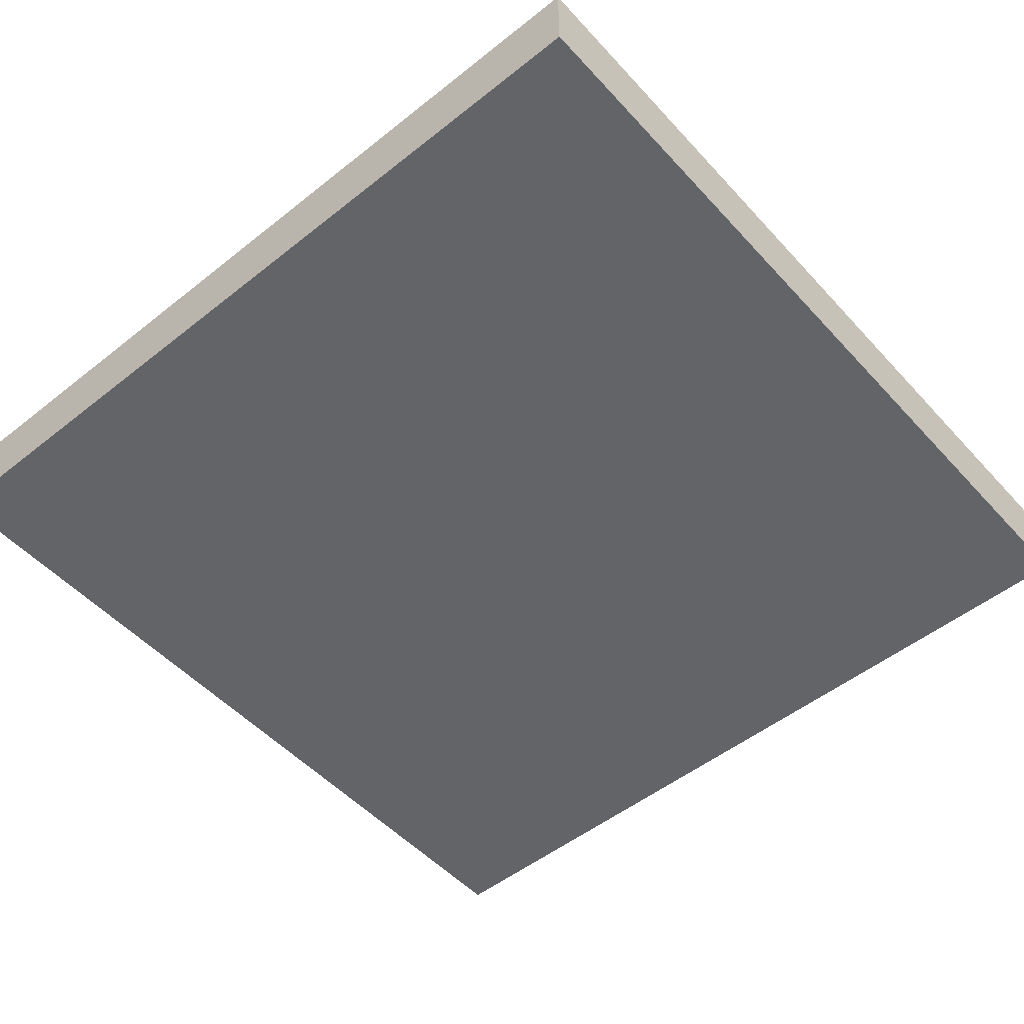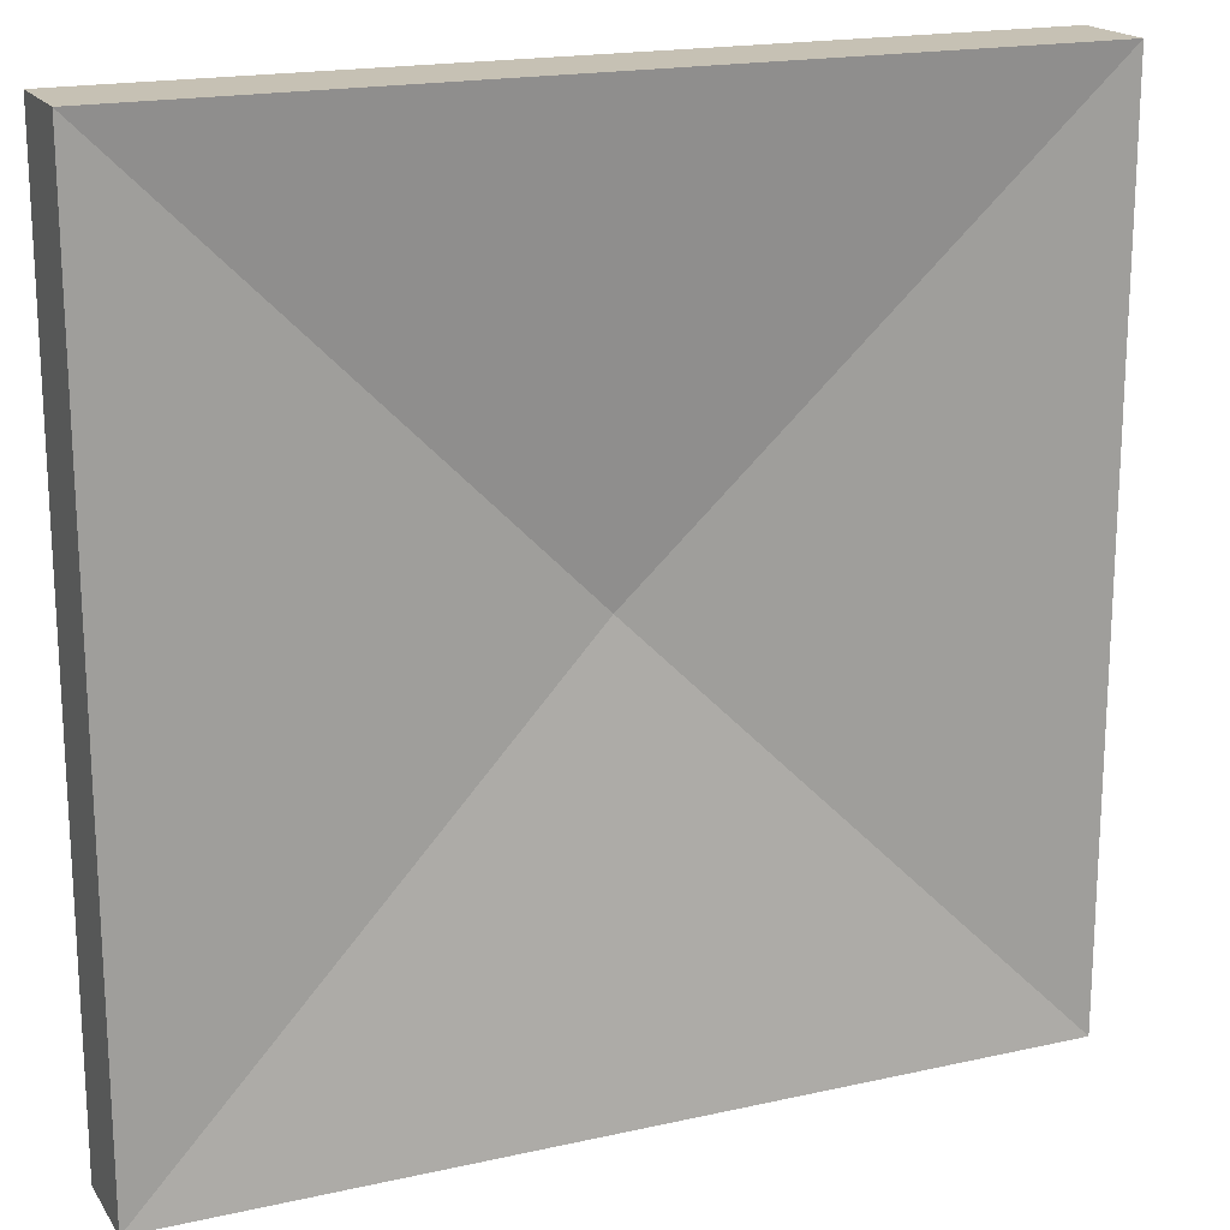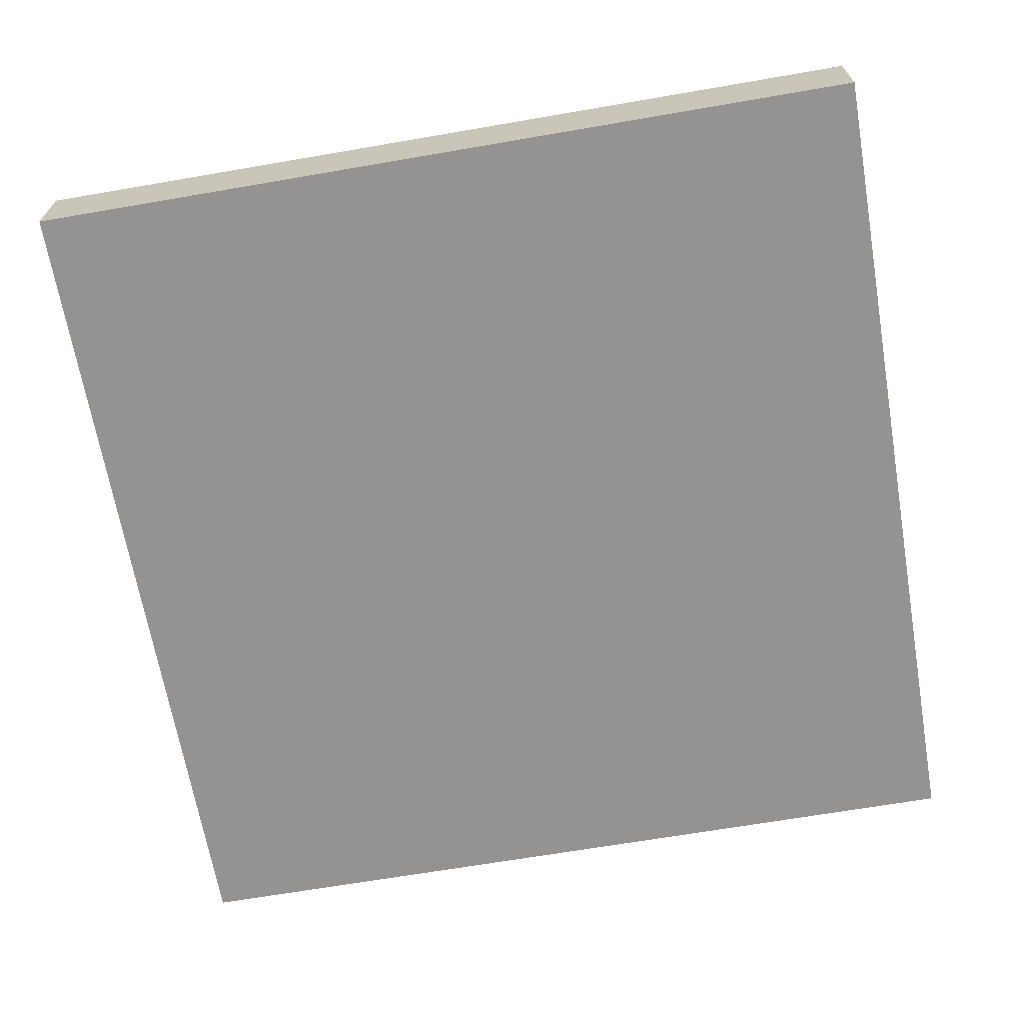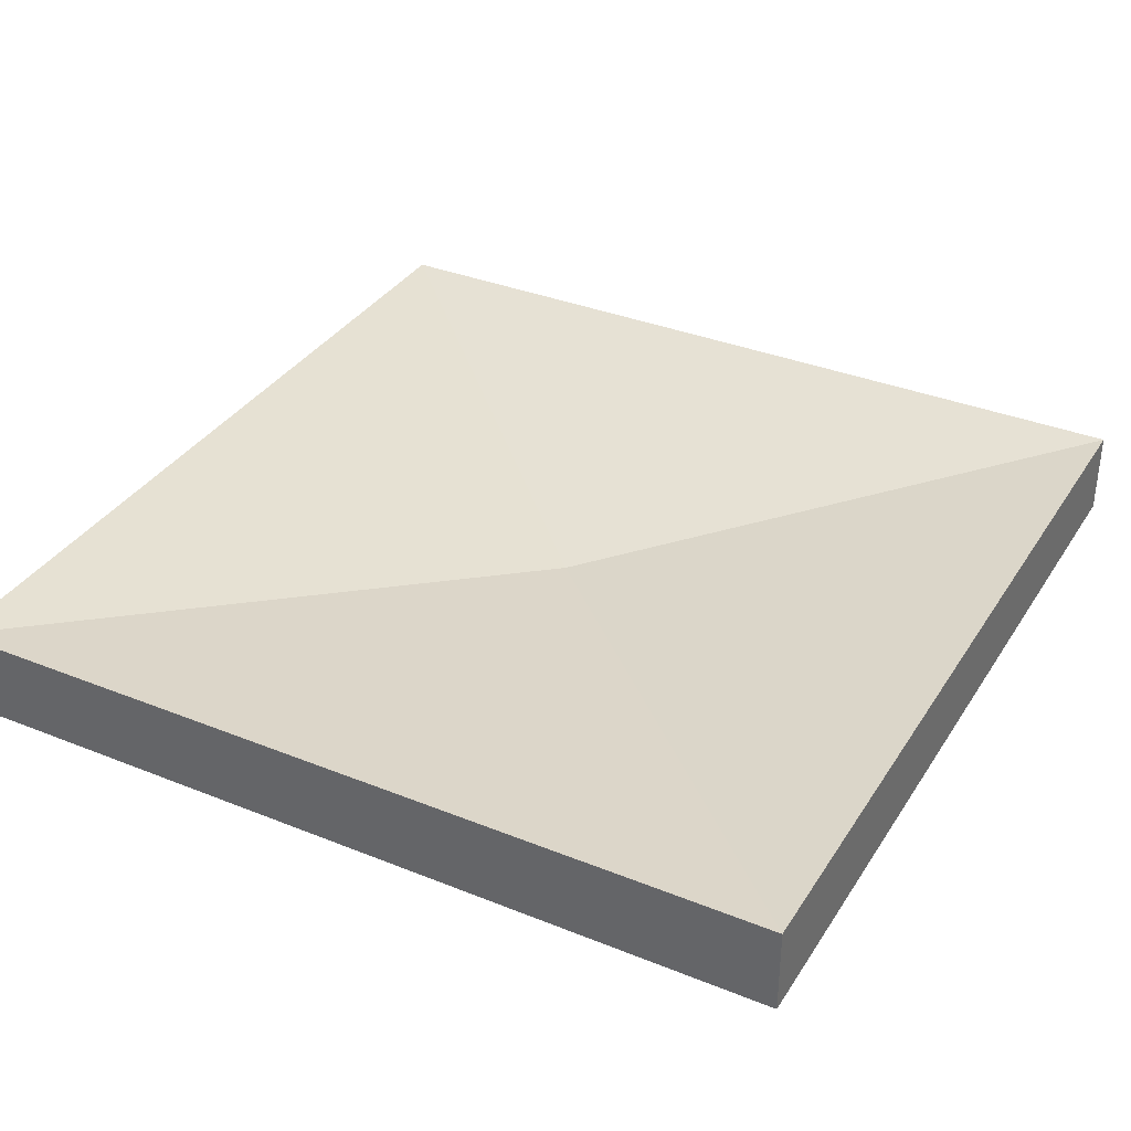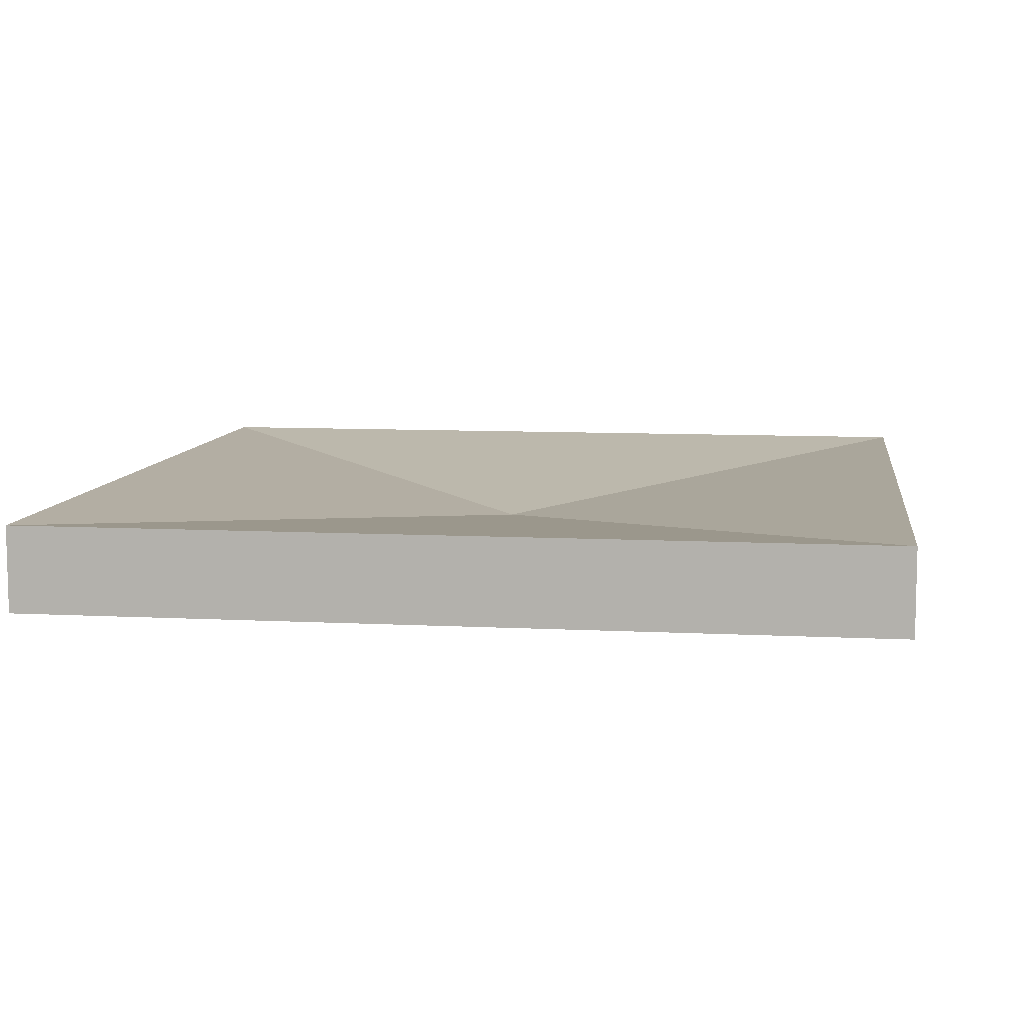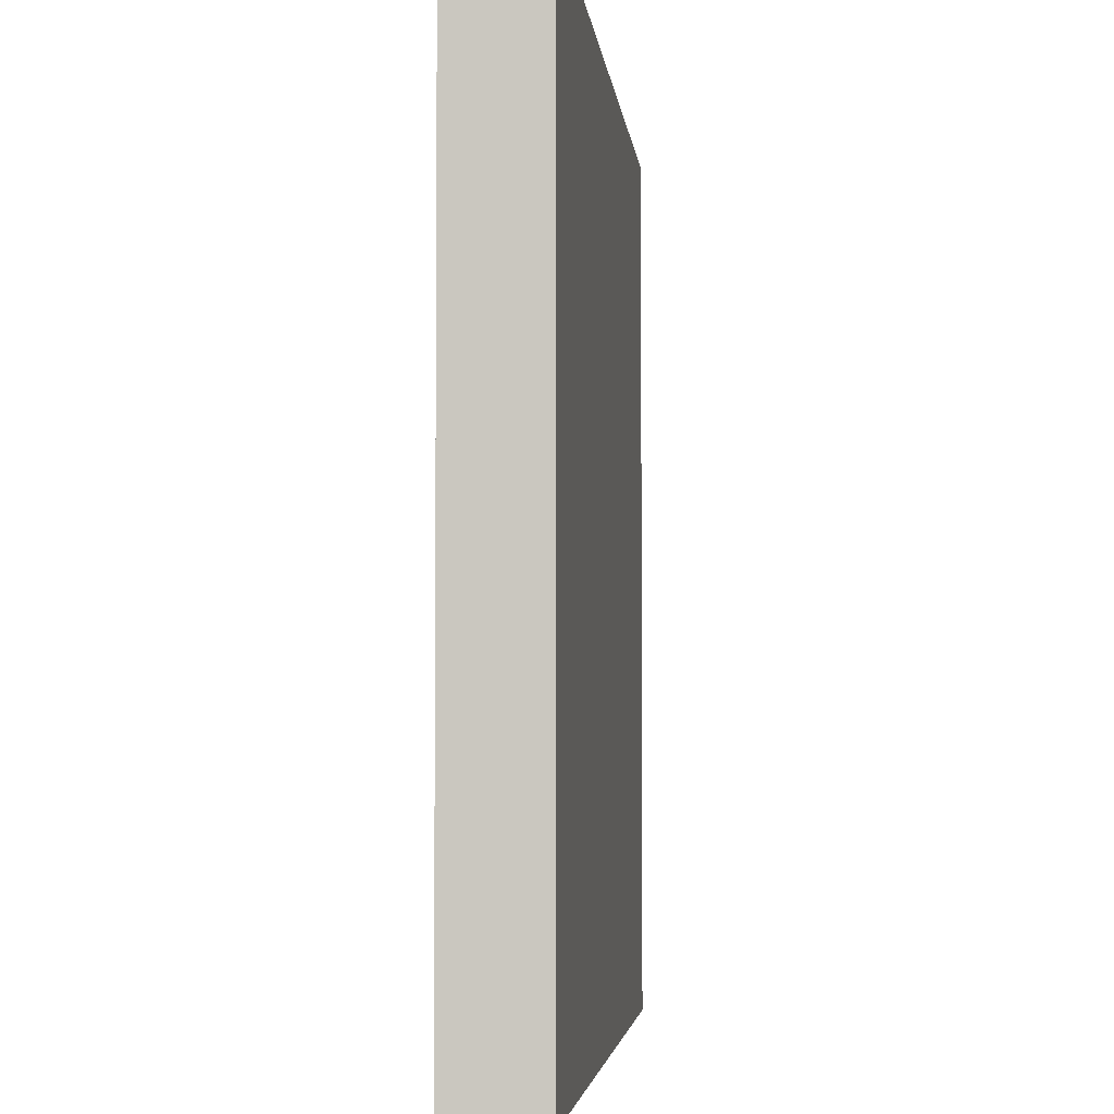
<metadata>
{"format":"obj","ext":"obj","renderer":"f3d","projection":"perspective","resolution":1024,"background":"white","views":[{"elev":-51.2,"azim":40.8,"up":"+Y"},{"elev":18.5,"azim":156.7,"up":"+Z"},{"elev":-66.8,"azim":-80.2,"up":"+Y"},{"elev":35.0,"azim":-151.8,"up":"+Y"},{"elev":8.7,"azim":8.0,"up":"+Y"},{"elev":-3.8,"azim":-84.2,"up":"+Z"}]}
</metadata>
<code>
o Mesh1_Plate_Grass_Model.004
v 3 0.3 0
v 0 0 0
v 3 0 0
v 0 0.3 0
v 1.5 0.14 -1.5
v 3 0.3 -3
v 0 0.3 -3
v 3 0 -3
v 0 0 -3
f 1 2 3
f 2 1 4
f 8 7 6
f 7 8 9
f 8 2 9
f 2 8 3
f 8 1 3
f 1 8 6
f 2 7 9
f 7 2 4
f 1 5 4
f 6 5 1
f 6 7 5
f 5 7 4

</code>
